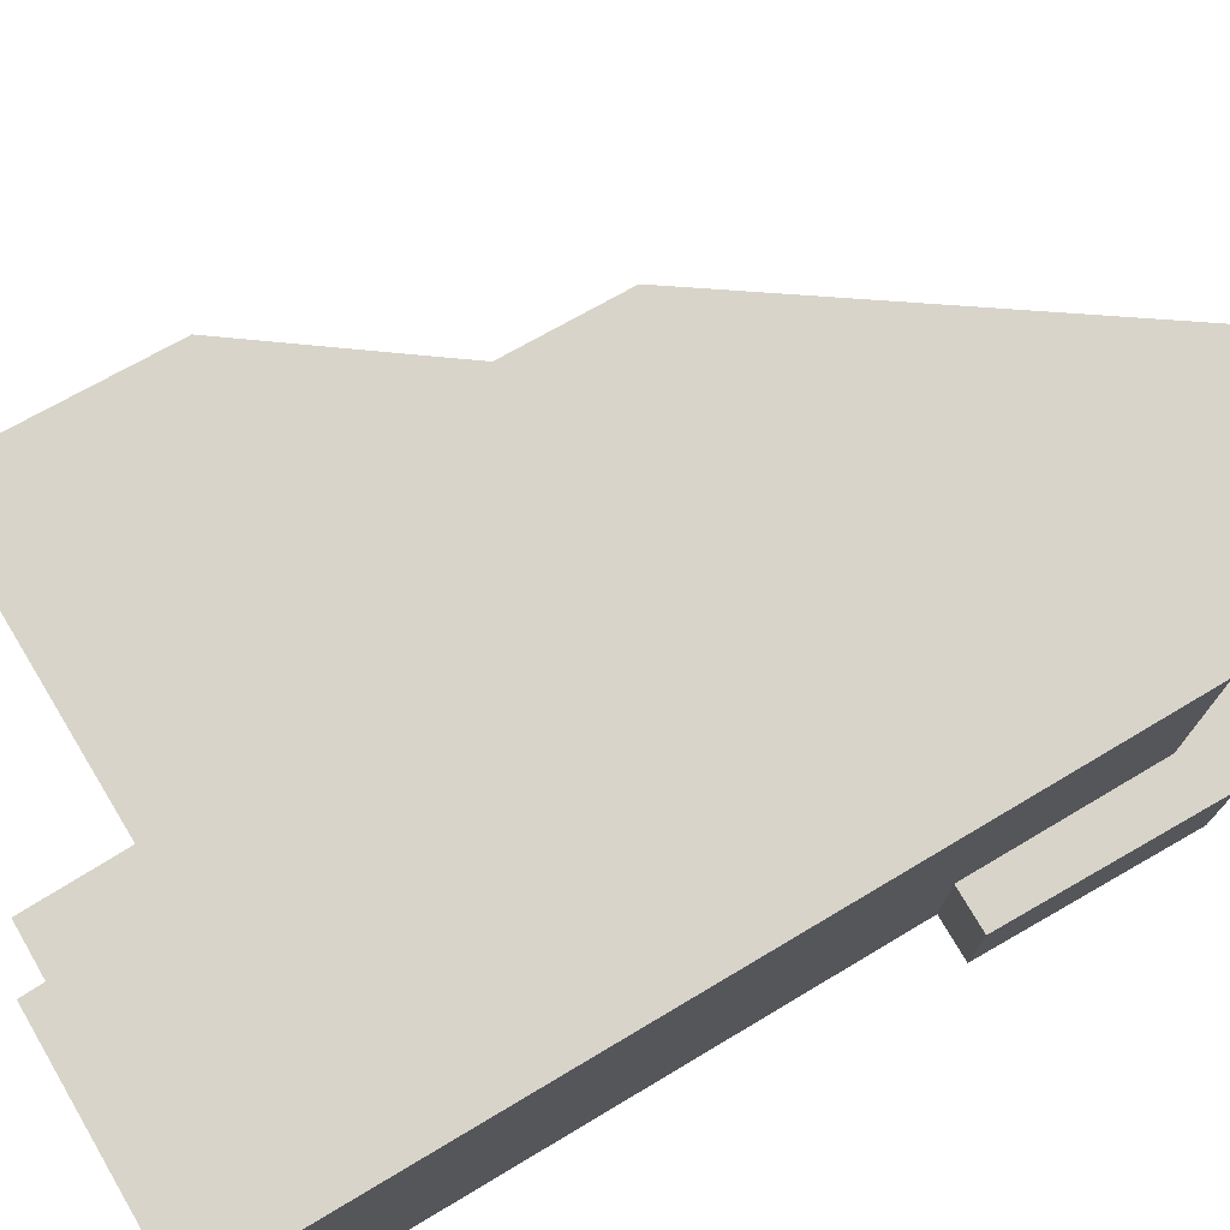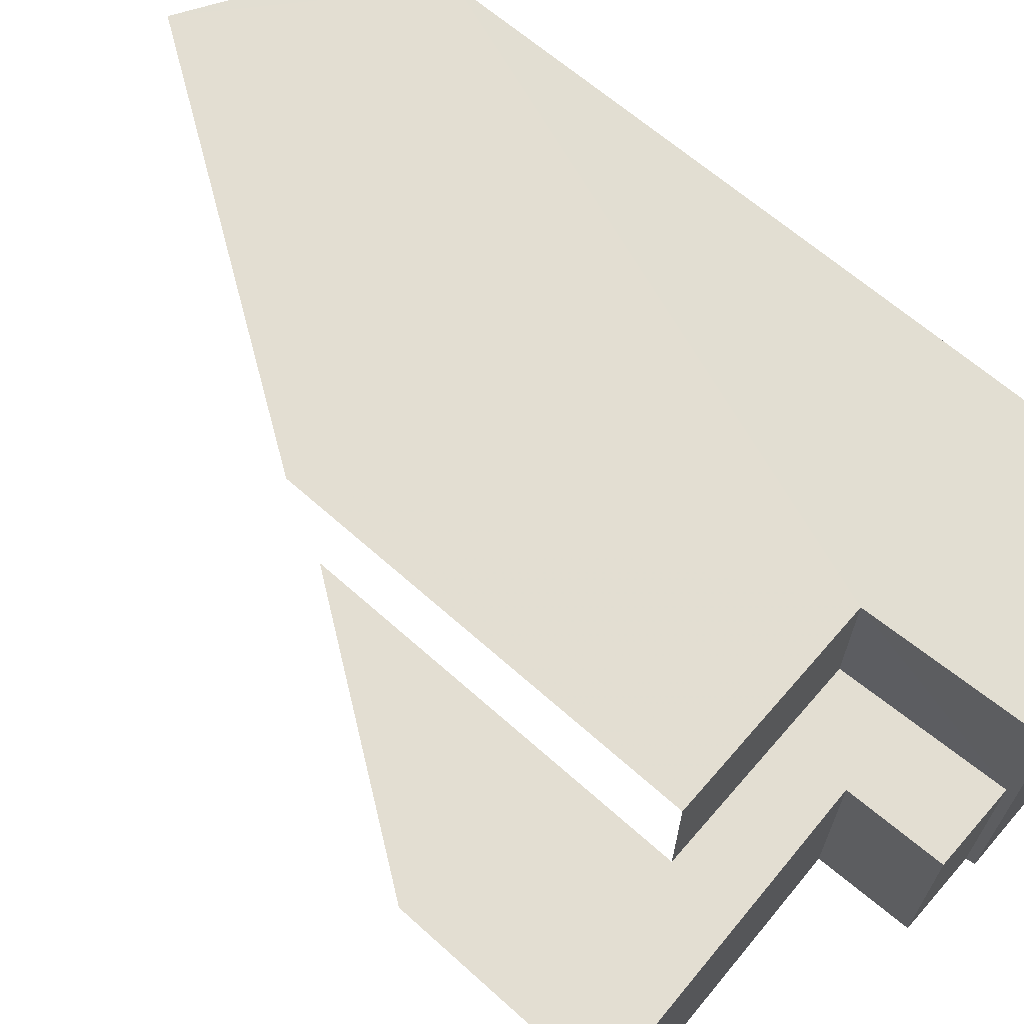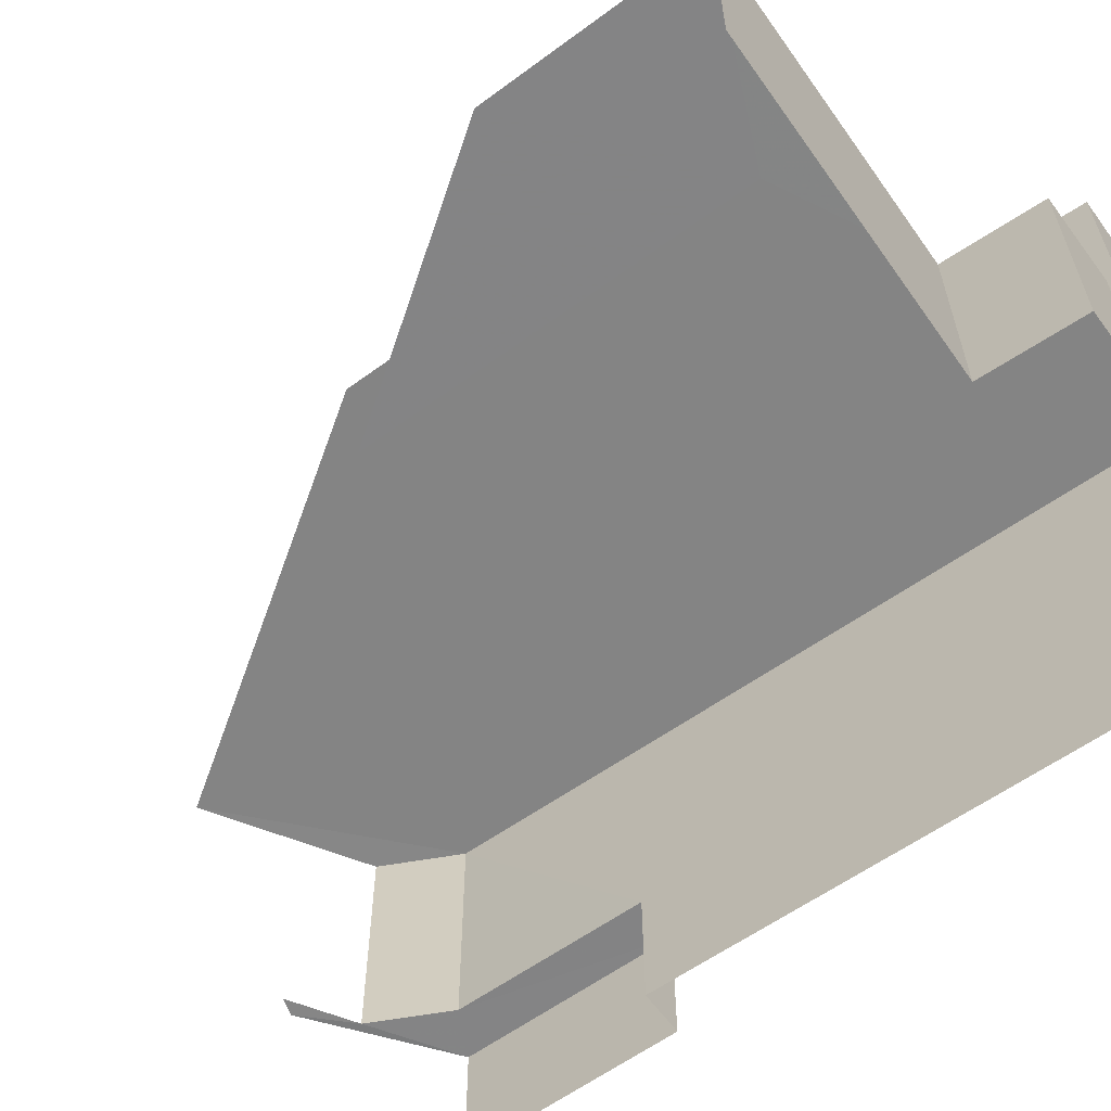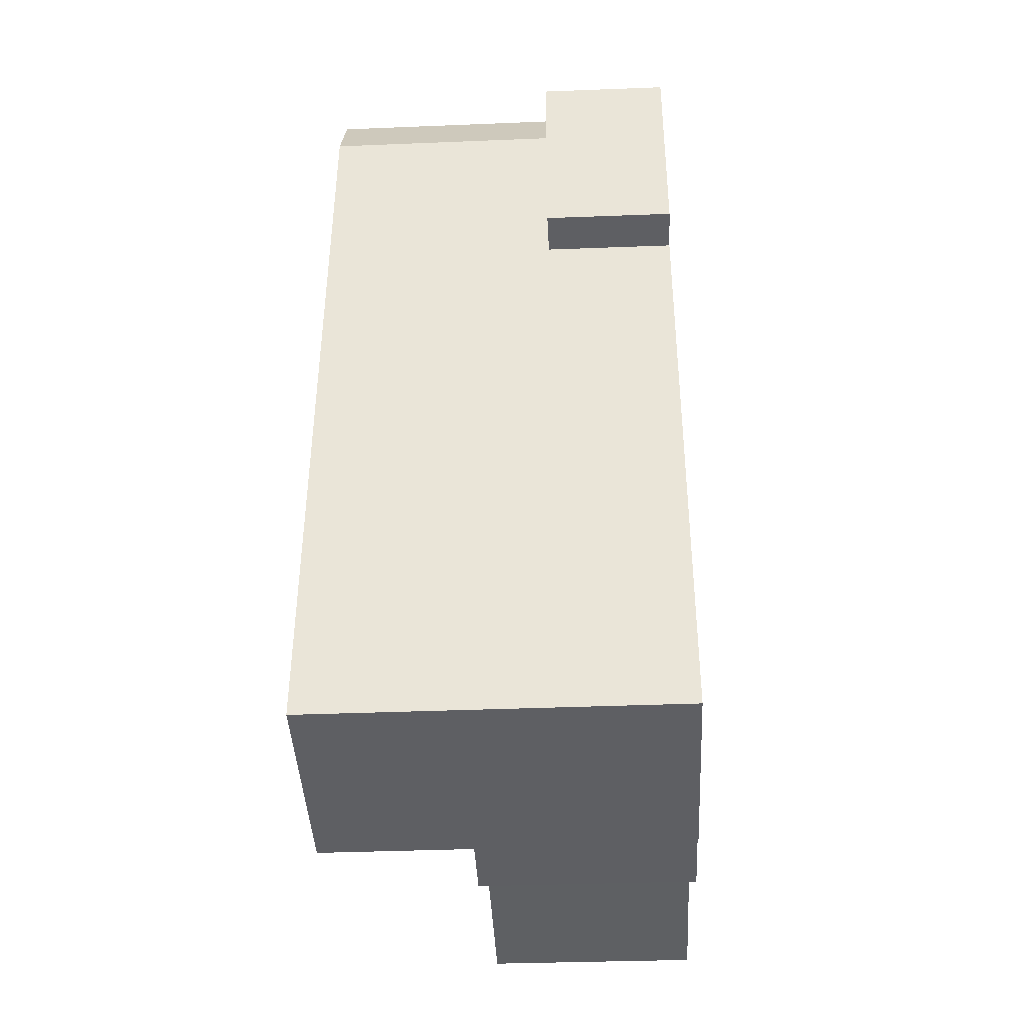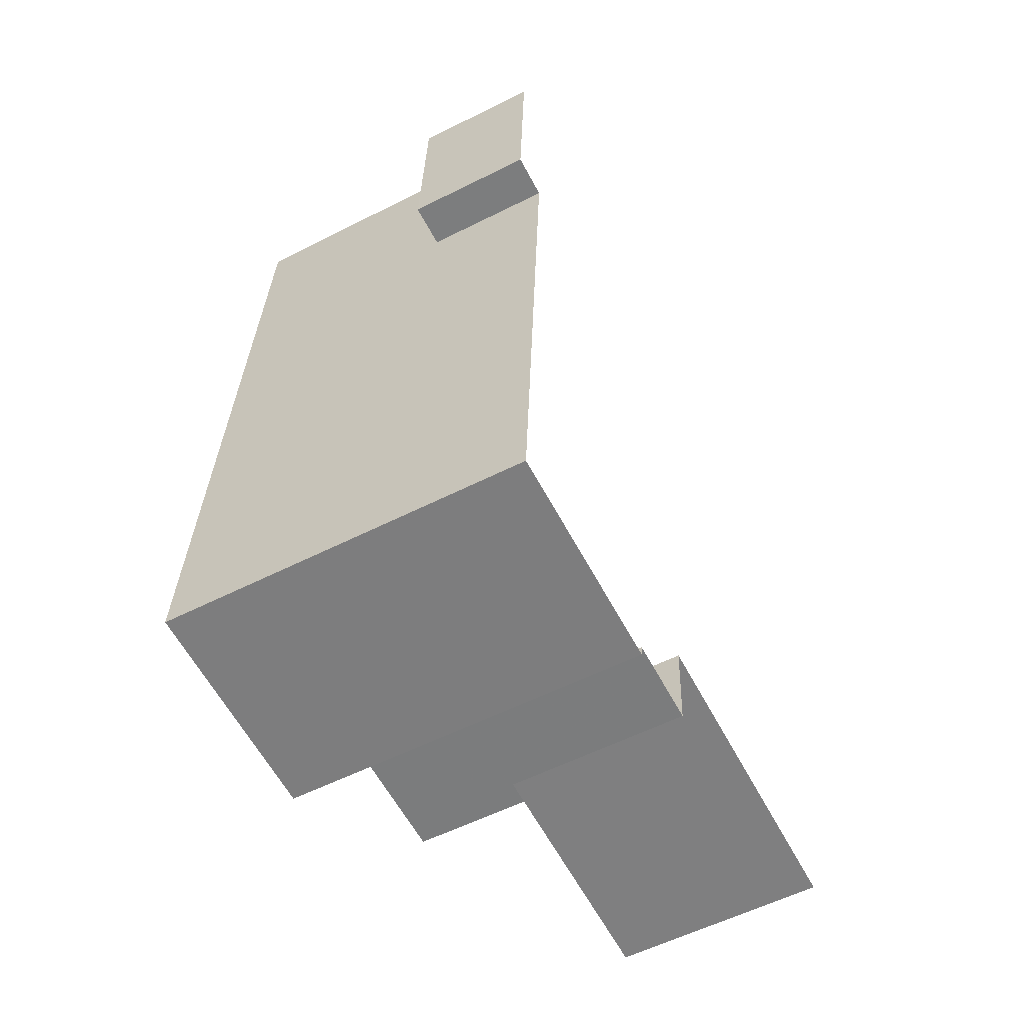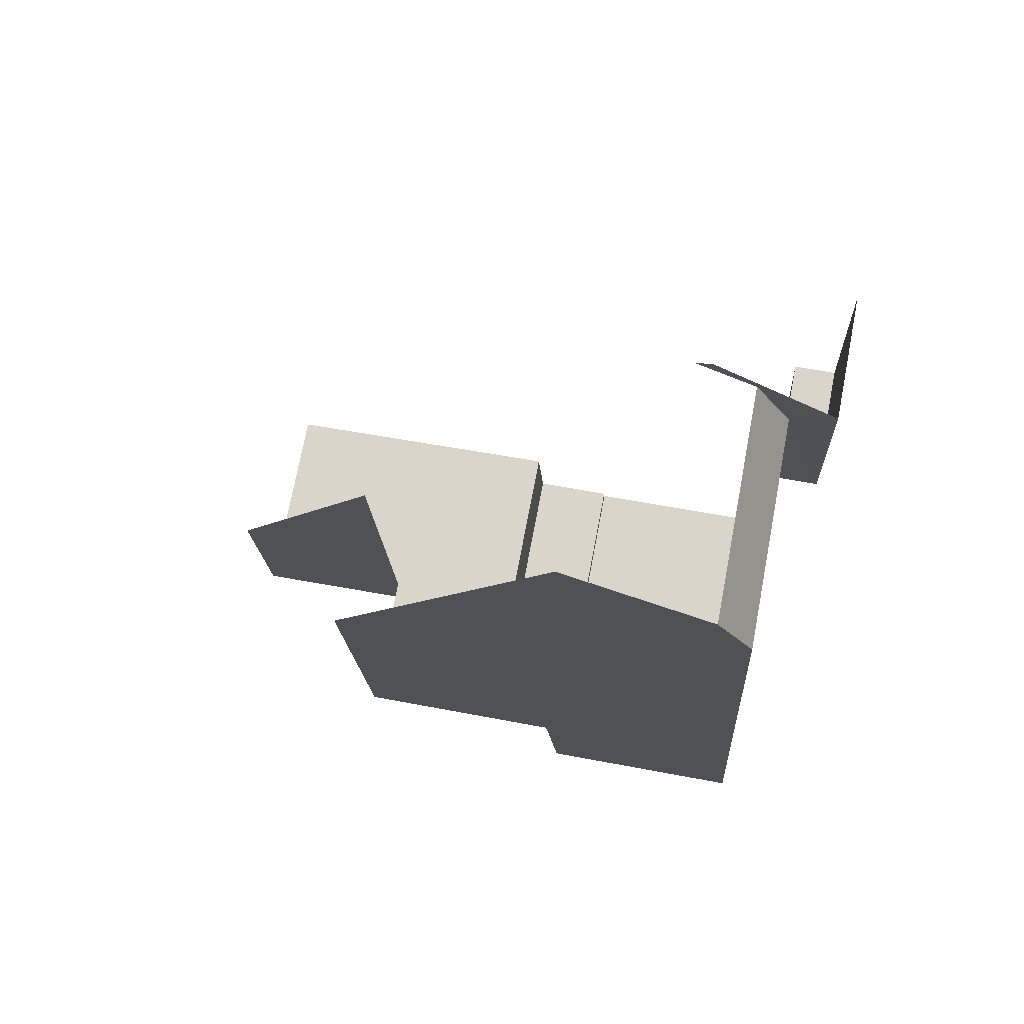
<metadata>
{"format":"obj","ext":"obj","renderer":"f3d","projection":"perspective","resolution":1024,"background":"white","views":[{"elev":75.1,"azim":62.9,"up":"+Z"},{"elev":67.7,"azim":-46.1,"up":"+Z"},{"elev":-61.4,"azim":-50.9,"up":"+Z"},{"elev":-38.5,"azim":92.9,"up":"+Y"},{"elev":-56.4,"azim":118.0,"up":"+Y"},{"elev":74.1,"azim":10.8,"up":"+Y"}]}
</metadata>
<code>
v -2.253e+05 -1.278e+05 13
v -2.253e+05 -1.278e+05 13
v -2.253e+05 -1.278e+05 13
v -2.253e+05 -1.278e+05 13
v -2.253e+05 -1.278e+05 13
v -2.253e+05 -1.278e+05 13
v -2.253e+05 -1.278e+05 13
v -2.253e+05 -1.278e+05 13
v -2.253e+05 -1.278e+05 13
v -2.253e+05 -1.278e+05 13
v -2.253e+05 -1.278e+05 13
v -2.253e+05 -1.278e+05 13
v -2.253e+05 -1.278e+05 13
v -2.253e+05 -1.278e+05 13
v -2.253e+05 -1.278e+05 13
v -2.253e+05 -1.278e+05 17.33
v -2.253e+05 -1.278e+05 17.33
v -2.253e+05 -1.278e+05 17.33
v -2.253e+05 -1.278e+05 17.33
v -2.253e+05 -1.278e+05 17.33
v -2.253e+05 -1.278e+05 17.33
v -2.253e+05 -1.278e+05 17.33
v -2.253e+05 -1.278e+05 17.33
v -2.253e+05 -1.278e+05 15.59
v -2.253e+05 -1.278e+05 15.59
v -2.253e+05 -1.278e+05 15.59
v -2.253e+05 -1.278e+05 15.59
v -2.253e+05 -1.278e+05 15.59
v -2.253e+05 -1.278e+05 15.59
v -2.253e+05 -1.278e+05 15.59
v -2.253e+05 -1.278e+05 20.34
v -2.253e+05 -1.278e+05 20.34
v -2.253e+05 -1.278e+05 20.34
v -2.253e+05 -1.278e+05 20.34
v -2.253e+05 -1.278e+05 20.34
v -2.253e+05 -1.278e+05 20.34
v -2.253e+05 -1.278e+05 20.34
v -2.253e+05 -1.278e+05 20.34
f 1 2 3
f 4 5 6
f 6 3 7
f 4 8 5
f 2 9 10
f 11 7 10
f 12 13 4
f 14 15 12
f 14 4 7
f 3 2 7
f 4 6 7
f 7 2 10
f 14 12 4
f 27 10 9
f 29 27 9
f 30 29 9
f 2 30 9
f 6 5 17
f 16 6 17
f 3 32 1
f 3 37 32
f 19 5 8
f 19 17 5
f 2 1 30
f 1 32 30
f 30 31 28
f 30 32 31
f 3 16 37
f 37 16 38
f 3 6 16
f 38 16 18
f 16 17 18
f 17 19 18
f 18 20 21
f 21 20 22
f 22 20 23
f 18 19 20
f 24 25 26
f 25 27 26
f 28 29 30
f 27 29 28
f 26 27 28
f 31 32 33
f 34 33 35
f 36 34 35
f 33 32 37
f 35 37 38
f 35 33 37
f 14 24 34
f 34 24 33
f 14 7 24
f 33 24 26
f 12 15 22
f 15 36 22
f 22 35 21
f 22 36 35
f 21 35 38
f 18 21 38
f 22 23 13
f 12 22 13
f 7 11 25
f 24 7 25
f 19 8 4
f 20 19 4
f 27 11 10
f 27 25 11
f 34 15 14
f 34 36 15
f 20 4 13
f 23 20 13
f 26 31 33
f 26 28 31

</code>
